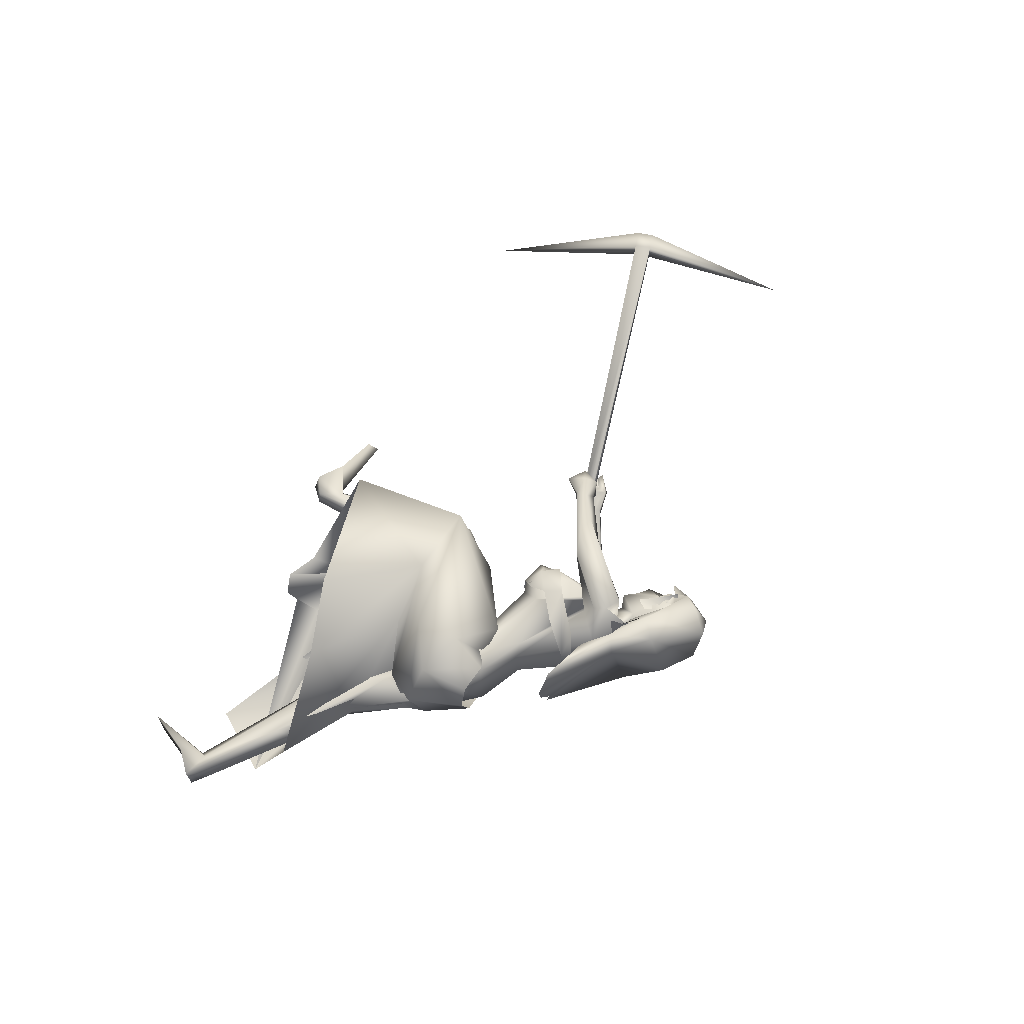
<metadata>
{"format":"obj","ext":"obj","renderer":"f3d","projection":"perspective","resolution":1024,"background":"white","views":[{"elev":58.1,"azim":-49.5,"up":"+Y"}]}
</metadata>
<code>
o saree_Cylinder
v -0.3227 -0.03778 0.05894
v -1.023 -0.3787 0.4643
v -0.5504 0.14 0.4537
v -0.2808 0.3079 0.3023
v 0.06257 0.01224 0.9841
v -0.1126 -0.159 1.06
v -0.1276 -0.2098 0.8378
v -0.2554 -0.2651 0.9362
v -0.3403 0.02256 0.7754
v -0.1166 0.24 0.7607
v 0.1039 0.2016 1.067
v 0.05993 -0.004379 0.9425
v -0.04883 -0.1644 0.951
v -0.1875 -0.24 1.016
v -0.3186 -0.169 0.9582
v -0.3921 0.02448 0.9258
v -0.3045 0.2384 0.9522
v -0.1034 0.3061 0.9869
v -0.08004 0.1382 1.119
v -0.000172 0.1065 1.068
v 0.05099 0.01893 1.013
v 0.04765 -0.1129 1.013
v -0.04691 -0.1268 1.11
v -0.1876 -0.1162 1.13
v -0.2426 0.005834 1.135
v -0.2035 0.1013 1.124
v 0.5131 0.05729 1.031
v 0.535 0.07088 1
v 0.5323 -0.03541 1.022
v 0.04127 -0.1336 1.084
v 0.05409 -0.09641 1.042
v 0.001909 -0.265 0.9164
v 0.07112 -0.1525 0.8992
v -0.4284 -0.266 0.7345
v -0.9168 -0.3272 0.1656
v 0.009025 -0.1199 0.8239
v -0.147 0.1107 0.08477
v -0.3333 0.04577 0.07794
v 0.1129 0.05149 0.9679
v -0.3048 -0.08171 0.0962
v -0.3379 -0.2813 0.3715
v -0.2504 -0.1167 0.363
v -0.5069 -0.2735 0.5154
v -0.5943 -0.3312 0.5623
v 0.4355 0.1354 0.5478
v -0.542 -0.1512 0.7036
v -0.06746 0.06154 0.2639
v -0.5578 -0.2772 0.3439
v -0.8184 -0.3708 0.4753
v -0.9172 -0.1814 0.5834
v 0.1796 0.4783 0.125
v -0.2842 -0.08671 0.2138
v 0.1361 0.003109 0.4041
v -0.2824 0.08475 0.04918
v 0.3354 0.2059 0.8175
v -0.3183 -0.2215 0.5169
v -0.3668 -0.1555 0.8843
v -0.1201 0.08253 0.6226
v 0.09952 0.2616 0.5817
v 0.3951 0.3556 0.577
v -0.1899 -0.2056 0.5699
v 0.06361 -0.07129 0.478
v 0.2466 0.04318 0.4842
v 0.1097 -0.02883 0.6472
v -0.7264 -0.2683 0.4956
v 0.4895 -0.1893 1.189
v 0.3979 -0.1758 1.113
v 0.3946 0.2295 1.11
v 0.4124 -0.1659 1.23
v 0.3066 0.1838 1.217
v 0.4453 0.2358 1.178
v 0.3367 -0.1517 1.336
v 0.2671 -0.1269 1.292
v 0.2245 0.1118 1.359
v 0.3099 0.193 1.348
v 0.2711 -0.07932 1.391
v 0.2456 -0.0614 1.349
v 0.2516 0.1204 1.4
v 0.2626 0.01797 1.367
v 0.2436 0.02275 1.348
v 0.4614 0.2458 1.034
v 0.5029 -0.1951 1.083
v 0.5536 -0.09623 1.058
v 0.5529 0.1534 1.06
v 0.5262 -0.1768 1.108
v 0.5394 0.2259 1.088
v 0.395 -0.1167 0.9938
v 0.4087 0.1558 0.9775
v 0.4327 0.02157 0.9888
v 0.3803 0.2053 1.039
v 0.4077 0.09027 0.9727
v 0.529 -0.0982 0.9798
v 0.514 -0.05695 1.006
v 0.4567 -0.1908 1.024
v 0.5258 0.1231 0.995
v 0.531 0.1519 0.9746
v 0.4992 0.212 1.017
f 18 20 11
f 15 14 6
f 12 5 13
f 16 15 24
f 60 18 11
f 59 10 60
f 34 8 57
f 58 9 59
f 7 13 8
f 8 14 57
f 57 15 9
f 10 9 16
f 10 17 18
f 13 5 21
f 20 21 5
f 6 13 22
f 18 17 19
f 6 23 24
f 31 30 32
f 32 30 23
f 32 14 8
f 45 55 11
f 11 12 39
f 12 13 7
f 5 33 41
f 54 63 53
f 52 53 64
f 33 32 43
f 48 52 62
f 12 53 39
f 59 60 51
f 11 20 5
f 52 1 53
f 64 53 12
f 2 40 52
f 54 37 47
f 3 58 59
f 50 58 3
f 12 36 61
f 62 61 56
f 46 44 57
f 12 62 64
f 47 45 63
f 50 44 46
f 44 43 34
f 21 31 33
f 32 6 14
f 51 60 47
f 35 49 2
f 2 49 50
f 51 47 37
f 73 67 69
f 94 82 66
f 81 68 71
f 71 70 74
f 68 70 71
f 73 69 72
f 77 73 72
f 80 77 76
f 78 74 80
f 81 97 88
f 96 97 84
f 28 95 27
f 66 82 85
f 81 71 86
f 28 27 91
f 88 95 28
f 93 92 87
f 27 93 89
f 92 94 87
f 94 67 87
f 68 81 90
f 90 81 88
f 67 94 66
f 94 92 83
f 92 93 83
f 93 87 89
f 96 95 88
f 14 13 6
f 16 25 17
f 58 57 9
f 18 19 20
f 17 25 26
f 42 41 35
f 63 54 47
f 50 46 58
f 63 45 39
f 38 54 53
f 40 1 52
f 64 62 52
f 4 59 51
f 45 60 55
f 46 57 58
f 93 27 29
f 75 74 78
f 24 15 6
f 25 16 24
f 55 60 11
f 10 18 60
f 9 10 59
f 13 14 8
f 14 15 57
f 15 16 9
f 17 10 16
f 22 13 21
f 23 6 22
f 17 26 19
f 33 31 32
f 6 32 23
f 39 45 11
f 36 12 7
f 42 5 41
f 41 33 43
f 56 48 62
f 53 63 39
f 12 11 5
f 1 38 53
f 48 2 52
f 4 3 59
f 62 12 61
f 44 34 57
f 49 65 50
f 65 44 50
f 43 32 34
f 32 8 34
f 5 21 33
f 60 45 47
f 35 41 49
f 41 43 49
f 43 44 49
f 67 66 69
f 75 71 74
f 76 77 72
f 79 80 76
f 79 78 80
f 97 96 88
f 97 81 84
f 81 86 84
f 95 96 84
f 27 95 84
f 27 89 91
f 91 88 28
f 82 94 83
f 85 82 83
f 93 29 83
f 29 27 83
o body.001_omino.012
v -0.04573 -0.01156 0.9021
v -0.2023 1.7e-05 0.9659
v -0.04405 0.2033 1.015
v -0.1132 -0.2153 0.9665
v 0.05444 0.1662 1.011
v -0.08832 -0.2 0.8753
v -0.2239 0.1978 0.958
v -0.2243 -0.1854 0.9815
v -0.006255 0.05825 0.9809
v 0.02647 -0.07872 0.9771
v -0.2533 0.08871 0.8824
v -0.2739 -0.08217 0.9382
v -0.04336 0.2014 0.8145
v -0.02096 0.1292 0.7335
v -0.3557 -0.0854 0.8929
v -0.05953 -0.06043 0.8404
v 0.1422 0.07256 0.7274
v -0.3437 -0.06168 0.7385
v -0.4931 -0.218 0.5408
v 0.4106 0.1407 0.6747
v 0.3584 0.08819 0.6672
v -0.4459 -0.1142 0.5286
v -0.5019 -0.08295 0.5692
v 0.4146 0.1654 0.5249
v 0.1605 0.1671 0.3279
v -0.8872 -0.104 0.5068
v 0.1865 0.2502 0.4435
v -0.8047 -0.1815 0.5926
v 0.4711 0.2418 -0.04627
v -1.17 -0.3556 -0.01418
v 0.1019 0.246 -0.1275
v -1.303 -0.1689 0.3152
v 0.06129 0.3146 -0.04694
v 0.474 0.1975 -0.08082
v 0.1191 0.3429 -0.1049
v -1.298 -0.2647 0.3263
v 0.4346 0.3103 -0.06817
v 0.0538 0.2422 -0.05335
v 0.2435 0.3357 -0.06305
v -1.228 -0.307 0.2168
v 0.2381 0.2038 -0.07691
v -1.226 -0.1773 0.195
v 0.1142 0.2258 -0.006576
v -1.18 -0.1709 0.3173
v -1.166 -0.2354 -0.03908
v -0.2277 0.0634 1.072
v -0.234 -0.07336 1.068
v 0.5465 -0.1297 1.308
v 0.4551 0.2716 1.365
v 0.4638 -0.2355 1.343
v 0.5757 -0.218 1.418
v 0.09256 0.08681 1.188
v 0.145 0.1398 1.177
v 0.1469 -0.1067 1.183
v 0.3538 0.186 1.093
v 0.3669 -0.1467 1.071
v 0.3622 0.1505 1.437
v 0.4202 -0.1089 1.471
v 0.5558 0.09431 1.302
v 0.5597 -0.02414 1.375
v 0.5048 0.1539 1.387
v 0.5675 0.09686 1.428
v 0.5577 -0.06175 1.405
v 0.5866 -0.05589 1.454
v 0.4504 0.1966 1.314
v 0.4825 -0.169 1.3
v -0.01041 0.1381 1.061
v 0.1005 -0.05468 1.195
v 0.3201 0.02087 1.421
v 0.6033 0.04394 1.378
v 1.198 -0.09928 0.8661
v 1.138 0.04659 0.8392
v 1.103 0.07188 0.7891
v 1.063 0.03829 0.7146
v 1.199 -0.1001 0.8279
v 1.174 -0.07157 0.8289
v 1.114 -0.08486 0.7518
v 1.062 0.01391 0.7368
v 1.167 -0.0553 0.8768
v 1.109 -0.02198 0.8621
v 1.11 -0.1141 0.7335
v 1.182 -0.1408 0.8198
v 1.22 -0.05708 0.7792
v 1.165 -0.02509 0.7648
v 1.222 -0.09338 0.7529
v 1.17 0.01033 0.7378
v 1.179 -0.00136 0.7443
v 1.119 -0.0779 0.7305
v 1.222 -0.003791 0.7591
v 1.162 -0.07876 0.746
v 1.107 -0.01952 0.701
v 1.129 -0.03604 0.756
v 1.072 -0.03882 0.7406
v 1.121 -0.004134 0.8127
v 1.146 0.021 0.8121
v 1.149 -0.03634 0.7805
v 1.236 -0.04135 0.8032
v 1.179 -0.04091 0.7894
v 1.206 -0.04405 0.7948
v 1.162 -0.05915 0.7164
v 0.852 0.01679 1.5
v 0.8771 -0.05335 1.624
v 0.8767 0.08064 1.627
v 0.8136 -0.008009 1.499
v 0.8135 0.04138 1.501
v 0.8328 0.0175 1.424
v 0.8366 -0.06997 1.536
v 0.8361 0.1015 1.54
v 0.9031 0.01356 1.632
v 0.7836 -0.08076 1.51
v 0.7831 0.1133 1.515
v 0.7969 0.001037 1.415
v 0.7069 -0.01674 1.373
v 0.7154 0.03541 1.354
v 0.6254 -0.06155 1.463
v 0.6381 0.0932 1.47
v 0.7043 -0.1089 1.609
v 0.7036 0.1359 1.615
v 0.7608 0.05319 1.407
v 0.6702 -0.09706 1.55
v 0.6699 0.1267 1.56
v 0.6608 0.02089 1.387
v 0.5871 0.05461 1.485
v 0.5904 -0.01702 1.549
v 0.5773 -0.03399 1.469
v 0.6209 -0.07137 1.651
v 0.6198 0.09579 1.657
v 0.6024 0.01134 1.687
v 0.7636 -0.1118 1.667
v 0.763 0.1361 1.674
v 0.7007 -0.04865 1.768
v 0.7027 0.09623 1.753
v 0.7968 -0.03141 1.749
v 0.7913 0.07955 1.735
v 0.543 -0.1669 1.273
v 0.5253 0.2233 1.172
v 0.04775 0.001952 0.9738
v 0.1312 -0.006451 0.9731
v 0.1152 0.05228 0.967
v 0.1221 0.01109 0.9545
v 0.5171 -0.1117 0.9912
v 0.5199 -0.116 0.9959
v 0.4832 -0.02515 1.005
v 0.4 0.195 1.015
v 0.5208 0.1549 0.9854
v 0.489 0.06519 1.004
v 0.524 0.156 0.9888
v 0.04488 0.01723 0.9521
v 0.4117 0.08551 0.9849
v 0.4009 -0.08973 0.988
v 0.3758 0.1155 1.001
v -0.08701 0.1177 1.12
v -0.1003 -0.1035 1.143
v 0.02101 -0.1328 1.051
v 0.4734 0.01862 1.058
v 0.4402 0.0222 1.033
v 0.3926 -0.1149 0.9989
v 0.3992 0.158 0.9917
v 0.3774 -0.05766 1.004
v 0.4491 0.243 1.045
v 0.4442 -0.1951 1.048
v 0.6971 -0.2347 1.113
v 0.788 -0.2017 1.09
v 0.7813 -0.2193 1.158
v 0.7902 -0.2647 1.181
v 0.5322 -0.2744 1.41
v 0.7803 -0.2994 1.072
v 0.9032 -0.258 1.045
v 0.6793 -0.281 1.115
v 0.6454 0.2117 1.107
v 0.7265 0.1661 1.077
v 0.7656 0.1697 1.101
v 0.6375 0.2618 1.111
v 0.7602 0.223 1.152
v 0.8622 0.2085 1.017
v 0.7391 0.2604 1.047
v 1.071 -0.1697 0.8851
v 1.1 -0.1439 0.9041
v 1.092 -0.1051 0.9025
v 1.04 -0.1194 0.8571
v 1.055 -0.1555 0.8388
v 1.005 0.1101 0.8692
v 1.055 0.05337 0.8848
v 1.002 0.08855 0.8182
v 1.028 0.03304 0.883
v 0.9996 0.06198 0.8187
v -1.217 -0.2272 0.3844
v -1.146 -0.2504 0.364
v -1.164 -0.2231 0.275
v 0.1341 0.3064 0.03437
v 0.1122 0.2988 0.1117
v 0.1548 0.2624 0.001543
v -0.5944 -0.1264 0.4908
v -0.5932 -0.1381 0.6429
v -0.5349 -0.1749 0.48
v -0.5879 -0.1973 0.6358
v -0.6531 -0.2343 0.5572
v 0.3709 0.1062 0.5653
v 0.297 0.1821 0.5834
v 0.3214 0.2339 0.5963
v 0.434 0.2051 0.6055
v 0.3636 0.2589 0.5385
v 0.5553 -0.161 1.292
v 0.4721 -0.2674 1.394
v 0.5242 0.1801 1.307
v 0.5334 0.1988 1.286
v 0.5855 0.2438 1.417
v 0.5554 0.2929 1.437
v 0.483 0.3004 1.418
v 0.5694 0.1731 1.259
v 0.4828 -0.1174 1.411
v 0.5037 0.01952 1.304
v 0.5143 -0.04148 1.315
v 0.5576 0.07093 1.163
v 0.5273 0.2249 1.085
v 0.5231 -0.178 1.103
v 0.5091 0.02161 1.143
v 0.5528 -0.1016 1.101
v 0.5452 -0.01184 1.128
v 0.5603 0.07453 1.092
f 287 299 298
f 129 284 125
f 141 129 123
f 292 286 141
f 141 139 129
f 116 285 286
f 298 299 100
f 107 292 119
f 298 102 117
f 116 292 107
f 299 297 100
f 105 293 101
f 297 296 110
f 112 291 105
f 164 100 104
f 102 100 164
f 251 101 103
f 251 250 105
f 143 99 109
f 98 245 234
f 234 113 98
f 102 164 106
f 249 104 108
f 250 144 109
f 104 110 111
f 110 104 100
f 108 111 114
f 109 112 105
f 109 99 115
f 245 118 106
f 114 98 99
f 98 115 99
f 101 116 103
f 98 295 245
f 98 113 119
f 296 124 114
f 295 98 114
f 291 115 123
f 132 130 287
f 299 124 297
f 293 125 294
f 142 286 127
f 286 142 141
f 262 275 276
f 136 138 128
f 134 131 136
f 129 133 284
f 127 286 137
f 134 126 131
f 131 140 138
f 315 316 313
f 240 253 316
f 304 307 303
f 307 304 158
f 257 152 233
f 303 152 302
f 153 232 300
f 266 259 277
f 266 278 264
f 265 275 262
f 268 269 302
f 261 276 260
f 272 305 271
f 270 267 146
f 267 268 302
f 306 270 146
f 301 161 147
f 146 154 306
f 236 164 248
f 250 249 143
f 236 253 235
f 235 253 107
f 107 256 251
f 162 150 149
f 163 155 165
f 154 149 165
f 304 305 159
f 148 308 160
f 263 160 161
f 162 302 150
f 163 151 300
f 169 170 279
f 151 251 153
f 275 168 176
f 278 179 274
f 137 285 133
f 179 182 180
f 176 173 174
f 175 191 177
f 278 178 182
f 183 169 192
f 173 180 174
f 198 201 209
f 183 170 169
f 197 189 184
f 184 189 186
f 179 172 168
f 191 192 193
f 169 177 195
f 192 169 195
f 193 192 195
f 173 176 196
f 193 177 191
f 186 197 184
f 185 188 187
f 182 178 197
f 188 171 183
f 181 175 190
f 180 186 189
f 180 182 186
f 187 183 181
f 175 171 190
f 197 178 189
f 190 171 188
f 204 198 199
f 200 198 205
f 206 199 198
f 198 200 206
f 207 201 198
f 202 198 203
f 207 209 201
f 203 208 202
f 216 208 203
f 216 209 211
f 207 204 226
f 205 208 227
f 226 214 207
f 208 205 198
f 214 226 228
f 208 213 218
f 207 214 217
f 210 212 219
f 277 176 174
f 177 282 283
f 177 280 282
f 174 178 277
f 279 273 272
f 279 170 281
f 275 274 179
f 283 171 175
f 168 275 179
f 177 283 175
f 221 212 217
f 226 204 199
f 205 227 200
f 224 215 218
f 229 227 224
f 228 229 224
f 225 223 228
f 221 225 220
f 221 223 225
f 200 231 230
f 217 223 221
f 224 218 220
f 200 227 231
f 230 231 228
f 159 306 220
f 227 229 231
f 207 212 210
f 208 211 213
f 210 209 207
f 216 211 208
f 222 160 212
f 159 220 213
f 160 157 212
f 219 157 167
f 167 213 219
f 212 221 222
f 220 222 221
f 160 308 157
f 155 161 166
f 220 154 166
f 255 248 152
f 309 167 310
f 177 169 280
f 285 284 133
f 285 137 286
f 132 287 136
f 134 289 126
f 289 134 136
f 131 289 140
f 289 131 126
f 136 287 289
f 234 106 236
f 311 312 307
f 145 148 232
f 145 232 313
f 258 313 232
f 153 258 232
f 307 312 233
f 152 303 233
f 130 128 135
f 130 132 128
f 253 256 107
f 236 248 253
f 235 234 237
f 237 234 236
f 236 235 237
f 156 167 309
f 152 164 150
f 256 240 247
f 253 240 256
f 255 241 244
f 239 258 254
f 246 244 243
f 317 243 244
f 314 252 317
f 252 314 316
f 240 316 239
f 239 316 315
f 270 281 283
f 149 150 249
f 163 147 155
f 146 162 154
f 243 252 253
f 252 243 317
f 243 253 246
f 253 252 316
f 246 253 248
f 312 257 233
f 261 260 300
f 300 260 259
f 280 271 269
f 273 281 270
f 267 283 268
f 274 265 264
f 124 299 288
f 275 265 274
f 280 269 282
f 279 272 280
f 124 130 135
f 288 130 124
f 122 135 295
f 121 295 289
f 298 121 289
f 232 148 261
f 120 119 290
f 121 117 295
f 163 259 147
f 147 266 301
f 263 262 148
f 313 316 310
f 271 304 303
f 273 306 305
f 316 314 310
f 158 156 311
f 148 145 308
f 307 233 303
f 294 285 116
f 138 140 128
f 101 294 116
f 111 296 114
f 112 115 291
f 251 103 107
f 108 99 143
f 125 284 294
f 117 102 106
f 103 116 107
f 113 107 119
f 98 120 115
f 295 117 118
f 114 122 295
f 115 120 123
f 120 290 123
f 297 124 296
f 293 291 125
f 138 136 131
f 139 142 137
f 139 137 129
f 142 127 137
f 128 132 136
f 129 137 133
f 128 140 135
f 141 142 139
f 259 260 277
f 269 271 303
f 272 273 305
f 263 264 265
f 263 265 262
f 301 264 263
f 301 266 264
f 162 267 302
f 155 166 165
f 235 107 234
f 305 306 159
f 277 276 176
f 283 281 171
f 173 172 180
f 191 181 192
f 181 183 192
f 175 181 191
f 183 171 170
f 190 188 185
f 190 185 187
f 172 173 196
f 176 168 194
f 168 172 194
f 172 196 194
f 196 176 194
f 193 195 177
f 186 182 197
f 187 188 183
f 174 180 189
f 187 181 190
f 178 174 189
f 216 203 209
f 215 227 208
f 212 207 217
f 215 208 218
f 211 210 219
f 213 211 219
f 218 213 220
f 178 278 277
f 281 170 171
f 214 223 217
f 226 199 230
f 199 206 230
f 228 226 230
f 210 211 209
f 167 159 213
f 212 157 219
f 156 158 167
f 222 161 160
f 158 159 167
f 161 222 220
f 310 157 308
f 144 250 143
f 106 164 236
f 309 314 311
f 308 145 310
f 167 157 310
f 315 313 239
f 257 312 244
f 258 239 313
f 317 244 312
f 241 257 244
f 152 257 241
f 234 245 106
f 234 107 113
f 153 256 254
f 150 164 249
f 250 149 249
f 165 149 250
f 151 165 250
f 250 251 151
f 256 247 254
f 258 153 254
f 280 272 271
f 268 282 269
f 260 276 277
f 273 279 281
f 290 119 292
f 121 298 117
f 232 261 300
f 163 300 259
f 306 273 270
f 271 305 304
f 309 311 156
f 311 317 312
f 311 314 317
f 123 129 125
f 290 141 123
f 290 292 141
f 292 116 286
f 102 298 100
f 297 110 100
f 293 294 101
f 296 111 110
f 291 293 105
f 249 164 104
f 101 251 105
f 144 143 109
f 143 249 108
f 105 250 109
f 108 104 111
f 99 108 114
f 112 109 115
f 118 117 106
f 295 118 245
f 120 98 119
f 124 122 114
f 125 291 123
f 130 288 287
f 261 262 276
f 278 266 277
f 269 303 302
f 267 162 146
f 161 155 147
f 164 152 248
f 256 153 251
f 154 162 149
f 151 163 165
f 166 154 165
f 158 304 159
f 263 148 160
f 301 263 161
f 302 152 150
f 151 153 300
f 280 169 279
f 276 275 176
f 172 179 180
f 179 278 182
f 203 198 209
f 204 207 198
f 202 208 198
f 223 214 228
f 227 215 224
f 225 228 224
f 225 224 220
f 206 200 230
f 231 229 228
f 306 154 220
f 161 220 166
f 241 255 152
f 240 239 238
f 247 240 238
f 248 255 244
f 242 248 244
f 238 239 254
f 247 238 254
f 248 242 246
f 242 244 246
f 267 270 283
f 283 282 268
f 278 274 264
f 299 287 288
f 122 124 135
f 135 140 295
f 295 140 289
f 287 298 289
f 148 262 261
f 259 266 147
f 145 313 310
f 314 309 310
f 307 158 311
f 284 285 294
o hair.003_omino.013
v 0.4857 -0.000816 1.518
v 0.5183 0.1829 1.492
v 0.7304 -0.08585 1.683
v 0.7234 0.1598 1.595
v 0.5018 0.1839 1.451
v 0.6929 0.05724 1.681
v 0.7685 0.09364 1.721
v 0.4782 -0.179 1.419
v 0.5611 0.1757 1.522
v 0.5148 -0.1713 1.5
v 0.6231 -0.16 1.555
v 0.3552 -0.04788 1.241
v 0.4681 -0.04052 1.324
v 0.423 0.03481 1.283
v 0.4279 0.001273 1.331
v 0.4305 -0.09996 1.307
v 0.4376 0.1329 1.298
v 0.4802 0.1733 1.381
v 0.7886 0.04876 1.74
v 0.7271 -0.02566 1.704
v 0.7074 -0.1433 1.596
v 0.771 -0.07141 1.713
v 0.3932 0.123 1.53
v 0.433 0.2007 1.49
v 0.4932 -0.1061 1.531
v 0.4339 0.1146 1.478
v 0.4579 -0.1808 1.576
v 0.5538 -0.05289 1.73
v 0.6408 -0.18 1.609
v 0.6081 0.2119 1.567
v 0.5688 -0.1182 1.546
v 0.5903 0.1275 1.491
v 0.5453 0.1717 1.647
v 0.1189 -0.05588 1.397
v 0.3586 -0.141 1.443
v 0.02448 0.05604 1.388
v 0.04202 -0.01545 1.388
v 0.3246 0.1418 1.4
v 0.4195 -0.09974 1.485
v 0.3114 -0.1368 1.417
v 0.08828 -0.1096 1.389
v 0.06213 0.1408 1.394
v 0.3088 0.03849 1.391
v 0.3787 -0.1353 1.47
v 0.8051 -0.08208 1.565
v 0.8197 -0.094 1.535
v 0.8308 -0.06807 1.547
v 0.8442 -0.05741 1.531
v 0.7327 -0.148 1.556
v 0.8872 -0.03204 1.535
v 0.847 0.1124 1.567
v 0.9095 0.01739 1.544
v 0.9055 0.06577 1.513
v 0.8328 0.09816 1.581
v 0.7565 0.1587 1.574
v 0.1049 -0.04803 1.419
v 0.08967 0.1655 1.389
v 0.3269 0.1108 1.394
v 0.2386 -0.1845 1.414
v 0.9203 0.02049 1.613
v 0.7694 0.09112 1.796
v 0.7142 -0.05545 1.794
v 0.8626 0.03775 1.75
v 0.8383 -0.1104 1.595
v 0.7946 0.121 1.599
v 0.8706 0.1236 1.62
v 0.9008 -0.05162 1.62
v 0.4672 0.1293 1.541
v 0.5072 0.02923 1.579
v 0.4915 0.182 1.514
v 0.4729 0.03369 1.463
v 0.4969 0.1944 1.454
v 0.6747 0.05687 1.694
v 0.7112 -0.09002 1.695
v 0.7362 0.124 1.713
v 0.4652 -0.186 1.444
v 0.5497 0.1836 1.549
v 0.5128 -0.1644 1.525
v 0.5955 -0.1603 1.572
v 0.4354 -0.03992 1.347
v 0.3875 0.03531 1.31
v 0.3959 0.001639 1.357
v 0.316 -0.04664 1.272
v 0.4016 0.1332 1.319
v 0.4174 0.1512 1.314
v 0.7727 0.04849 1.748
v 0.7097 -0.02576 1.714
v 0.6926 0.1425 1.602
v 0.6917 -0.1525 1.62
v 0.7541 -0.0717 1.722
v 0.766 -0.07953 1.447
v 0.6602 -0.07778 1.495
v 0.7753 -0.109 1.526
v 0.8773 -0.05583 1.631
v 0.8329 -0.06931 1.513
v 0.8109 -0.1028 1.594
v 0.6984 -0.1409 1.481
v 0.6131 -0.09868 1.551
v 0.7128 -0.14 1.569
v 0.7808 -0.1486 1.524
v 0.7162 -0.09671 1.659
v 0.8676 -0.08173 1.667
v 0.6813 0.121 1.505
v 0.7072 0.1136 1.45
v 0.7632 0.1326 1.516
v 0.8363 0.09042 1.605
v 0.7347 0.1127 1.566
v 0.8428 0.1353 1.581
v 0.7098 -0.09858 1.556
v 0.4971 -0.04368 1.608
v 0.6749 -0.1316 1.624
v 0.6897 -0.1326 1.681
v 0.8295 -0.08187 1.695
v 0.864 -0.1412 1.655
v 0.8217 0.1675 1.697
f 318 330 332
f 327 330 318
f 339 338 320
f 318 337 320
f 326 321 319
f 322 331 334
f 333 329 327
f 335 322 334
f 324 336 323
f 345 379 350
f 340 354 373
f 340 373 344
f 385 343 341
f 350 341 340
f 342 348 346
f 340 345 350
f 348 381 346
f 385 341 349
f 347 382 349
f 344 373 351
f 353 360 354
f 359 353 340
f 341 343 375
f 341 355 374
f 367 381 364
f 376 358 357
f 362 363 364
f 370 371 368
f 370 368 377
f 382 368 372
f 369 370 377
f 377 367 369
f 381 366 362
f 352 361 344
f 347 432 383
f 352 344 376
f 382 383 368
f 380 378 379
f 346 431 380
f 384 380 431
f 380 377 383
f 380 383 432
f 432 347 378
f 386 388 389
f 319 324 323
f 387 392 390
f 388 397 399
f 395 397 388
f 390 404 386
f 395 386 404
f 391 406 396
f 394 392 387
f 389 388 398
f 412 410 409
f 392 403 390
f 392 394 405
f 417 416 415
f 413 410 411
f 419 418 416
f 424 422 421
f 430 429 428
f 425 422 423
f 428 427 426
f 381 384 431
f 332 322 318
f 318 322 319
f 318 323 337
f 327 318 320
f 320 328 327
f 324 319 321
f 322 332 331
f 327 329 330
f 325 333 327
f 345 340 344
f 341 350 347
f 346 345 344
f 379 345 346
f 378 347 350
f 340 353 354
f 342 361 356
f 344 358 376
f 340 341 359
f 341 374 359
f 367 364 365
f 377 384 367
f 384 381 367
f 368 383 377
f 384 377 380
f 346 381 431
f 380 432 378
f 386 395 388
f 388 399 398
f 395 400 397
f 393 400 395
f 389 401 402
f 407 406 391
f 411 410 412
f 423 422 424
f 338 328 320
f 379 378 350
f 344 342 346
f 341 347 349
f 358 344 351
f 355 341 375
f 381 362 364
f 361 342 344
f 382 347 383
f 379 346 380
f 387 386 389
f 318 319 323
f 386 387 390
f 391 395 404
f 395 391 396
f 401 389 398
f 408 412 409
f 414 417 415
f 417 419 416
f 420 424 421
f 426 430 428
o miner_Cylinder.002
v 0.9183 -0.007319 0.892
v 2.48 0.06414 0.02702
v 0.9238 -0.04865 0.8998
v 2.481 -0.01497 0.02486
v 0.9433 -0.03915 0.9362
v 2.519 -0.01629 0.09436
v 0.9378 0.002181 0.9284
v 2.518 0.06281 0.09652
v 2.56 0.06652 -0.01612
v 2.561 -0.01258 -0.01828
v 2.599 -0.01391 0.05121
v 2.597 0.0652 0.05338
v 2.019 4.2e-05 -0.5362
v 2.739 0.04055 0.7889
f 434 440 441
f 438 436 442
f 434 441 445
f 436 434 445
f 441 442 445
f 442 436 445
f 444 440 446
f 440 438 446
f 438 443 446
f 443 444 446
f 440 444 441
f 443 438 442
f 433 434 435
f 435 436 437
f 439 440 433
f 437 438 439
f 433 435 439
f 442 441 443
f 434 436 435
f 436 438 437
f 440 434 433
f 438 440 439
f 435 437 439
f 441 444 443

</code>
